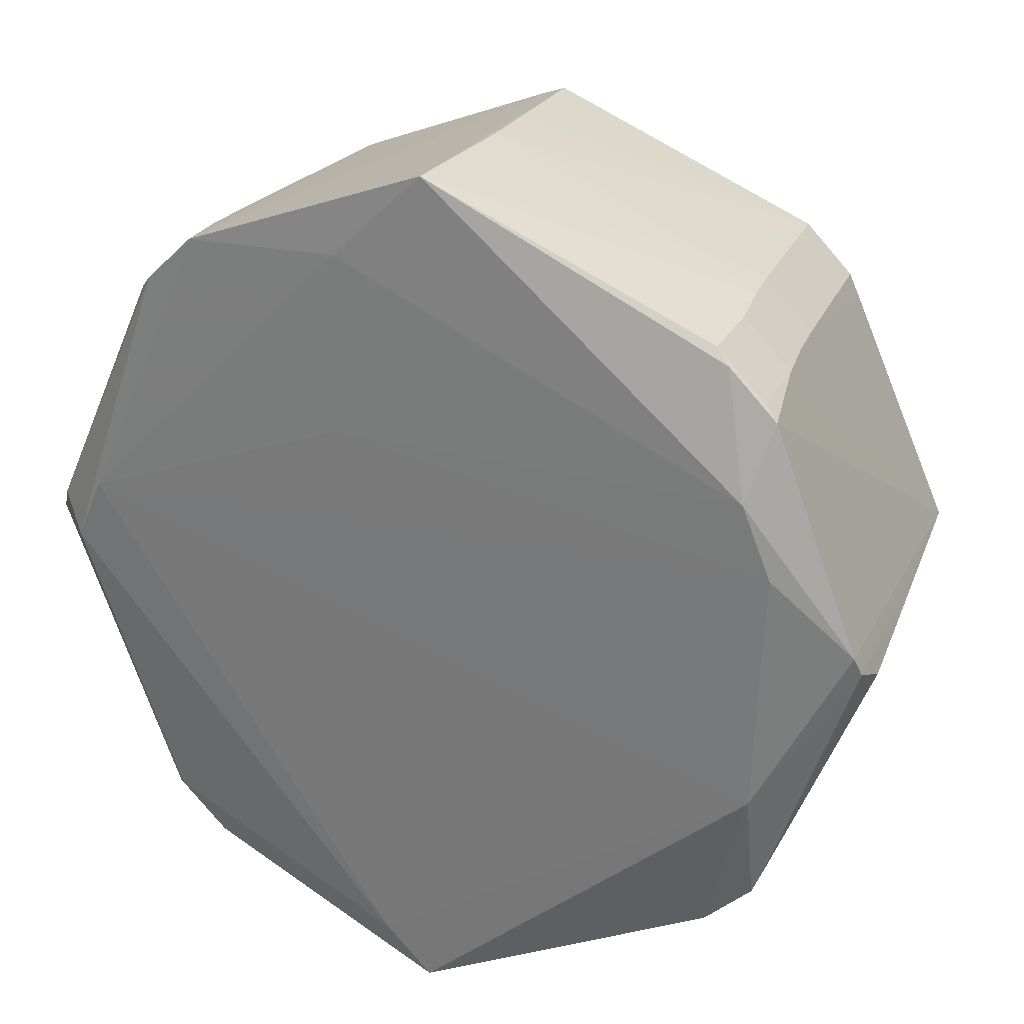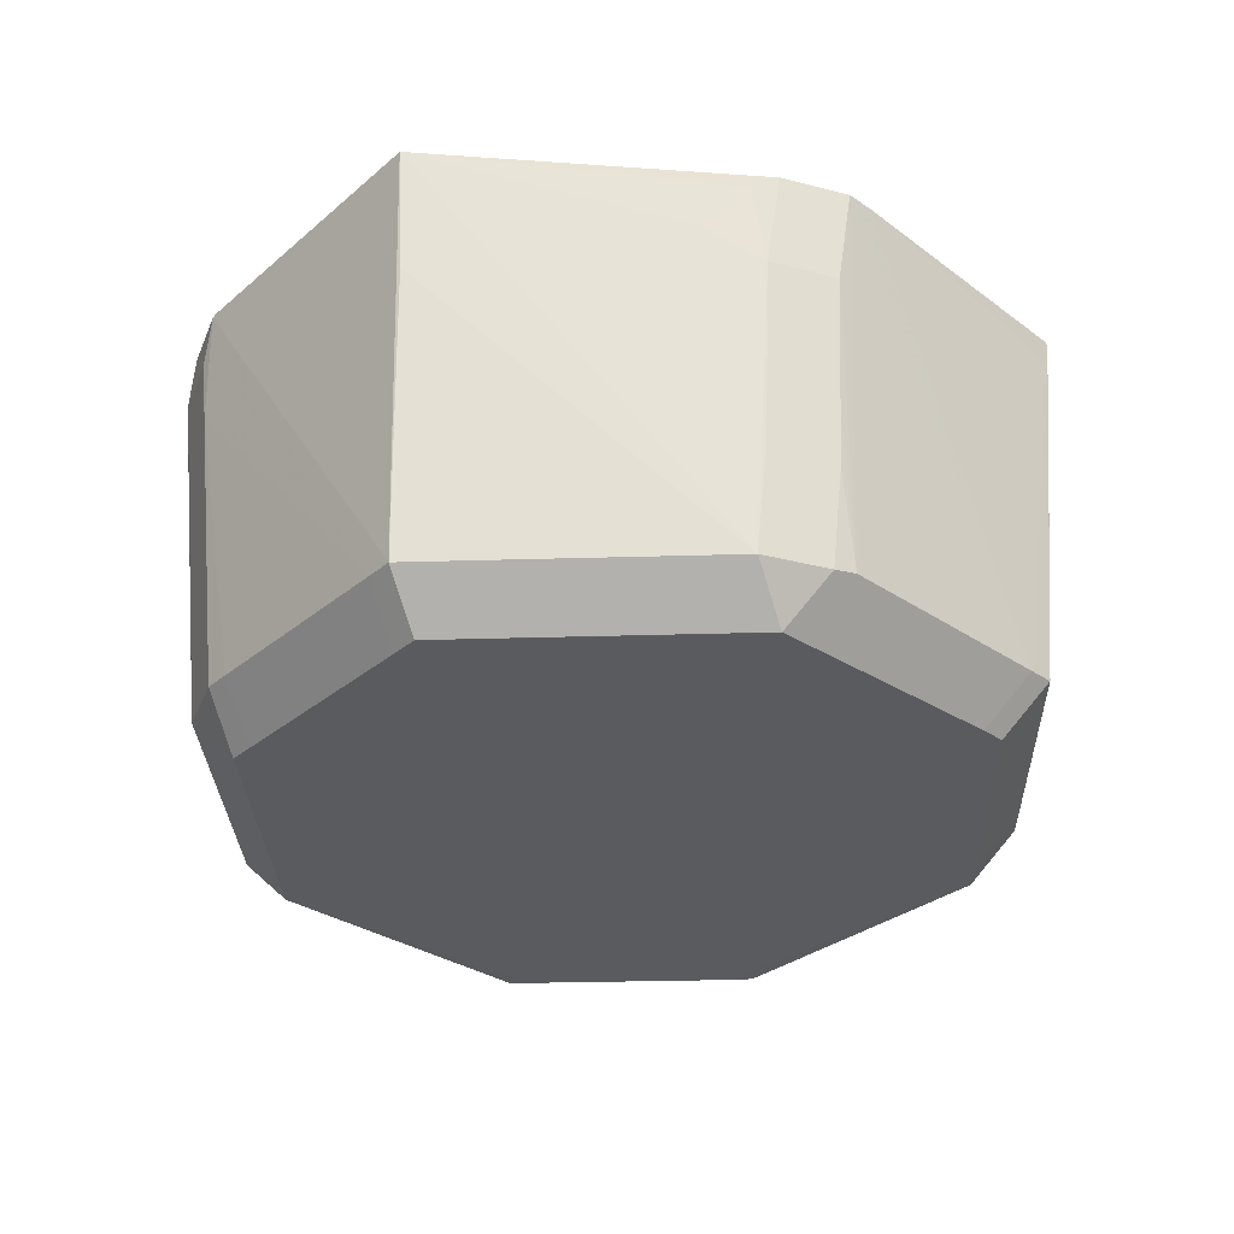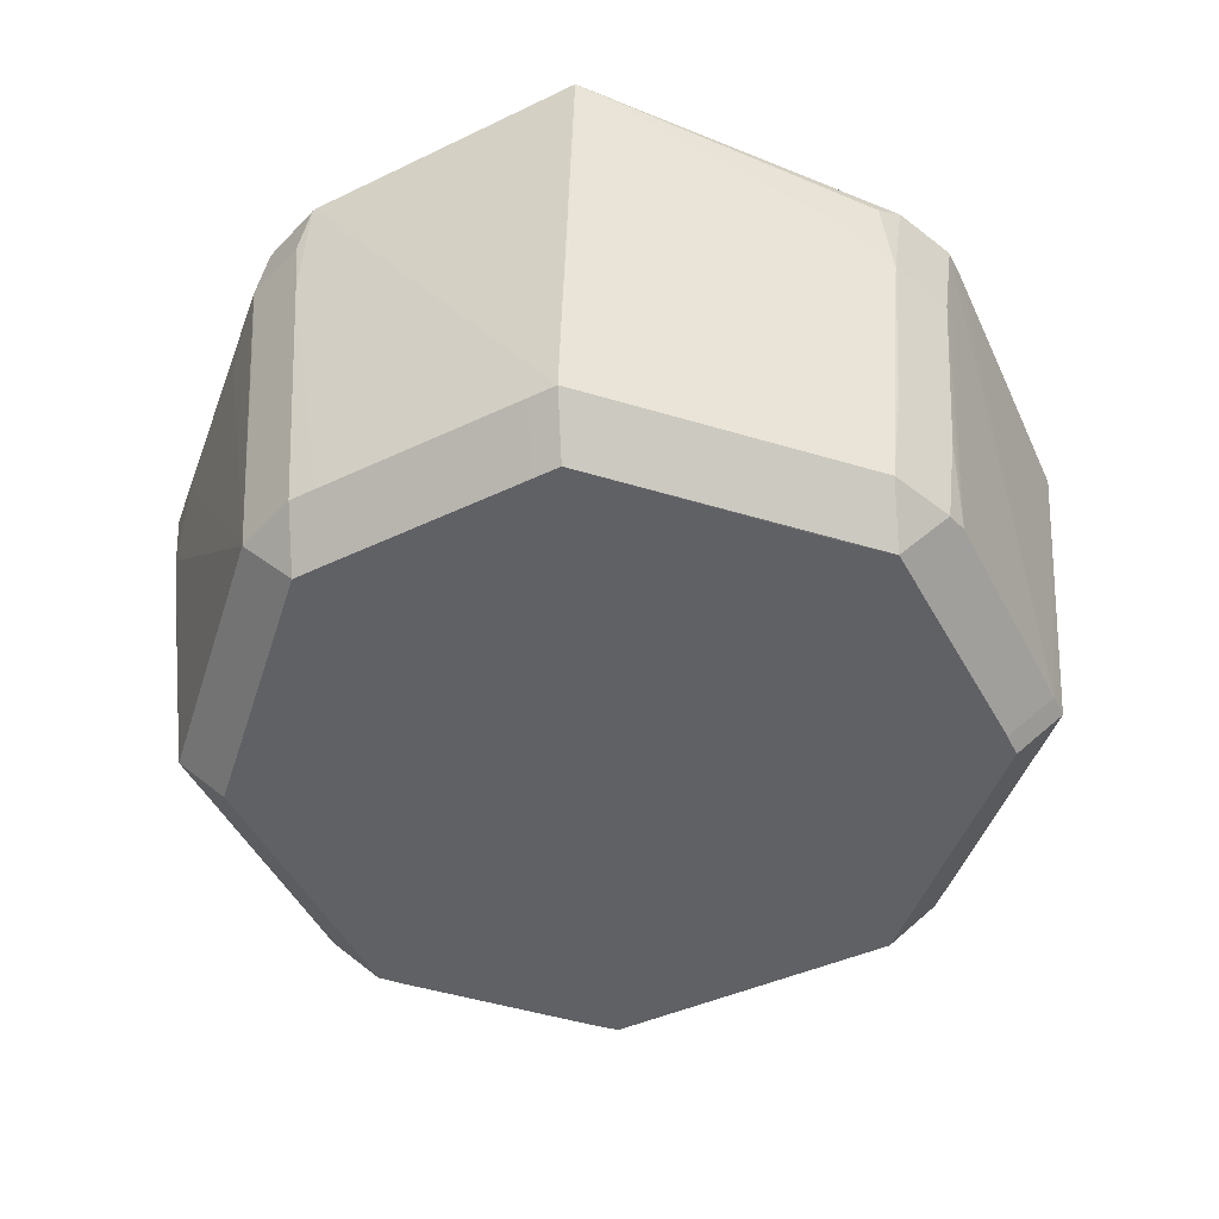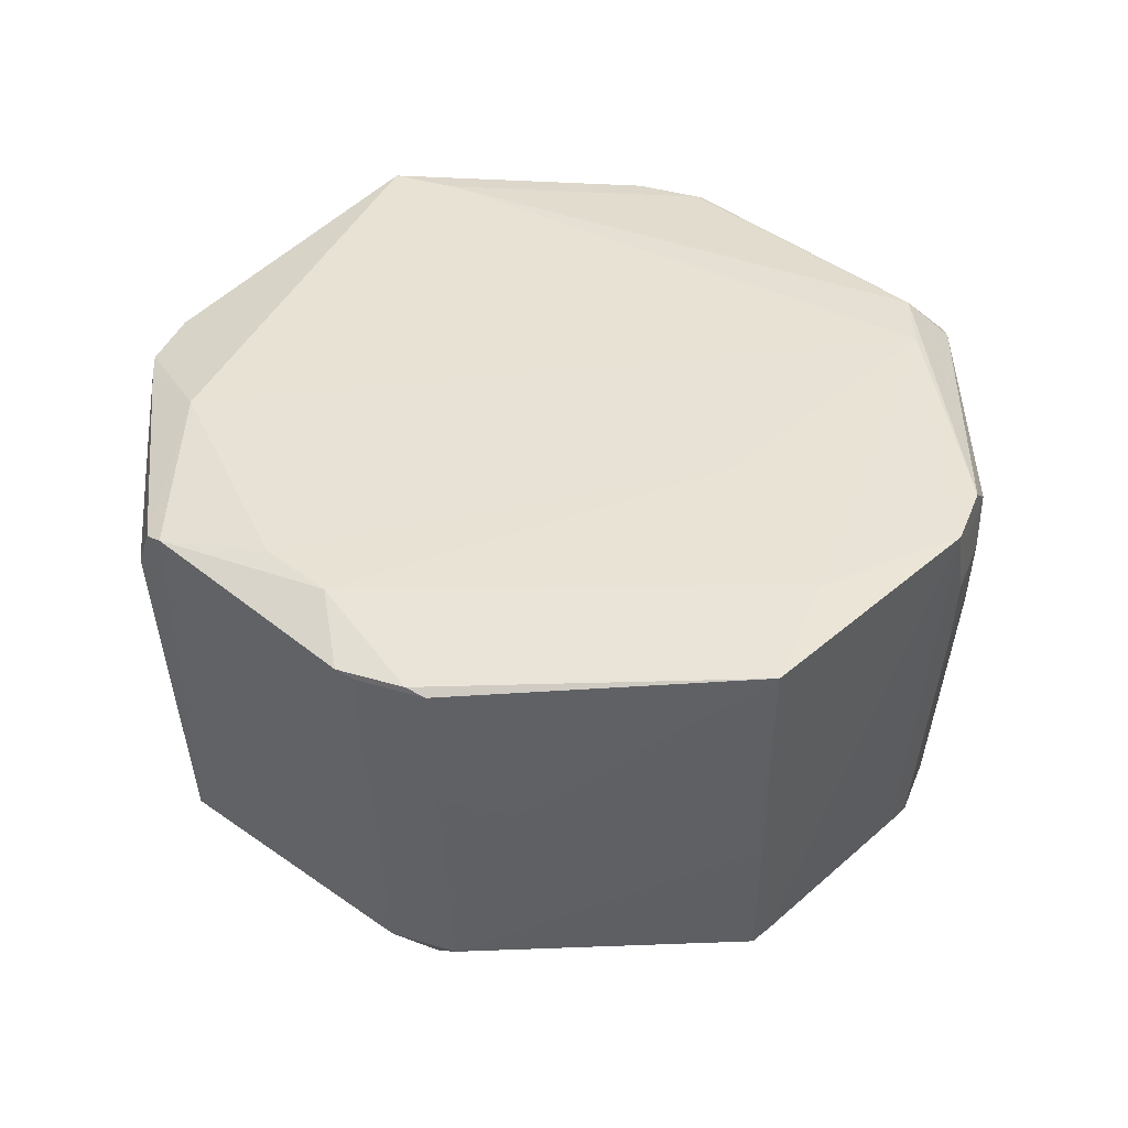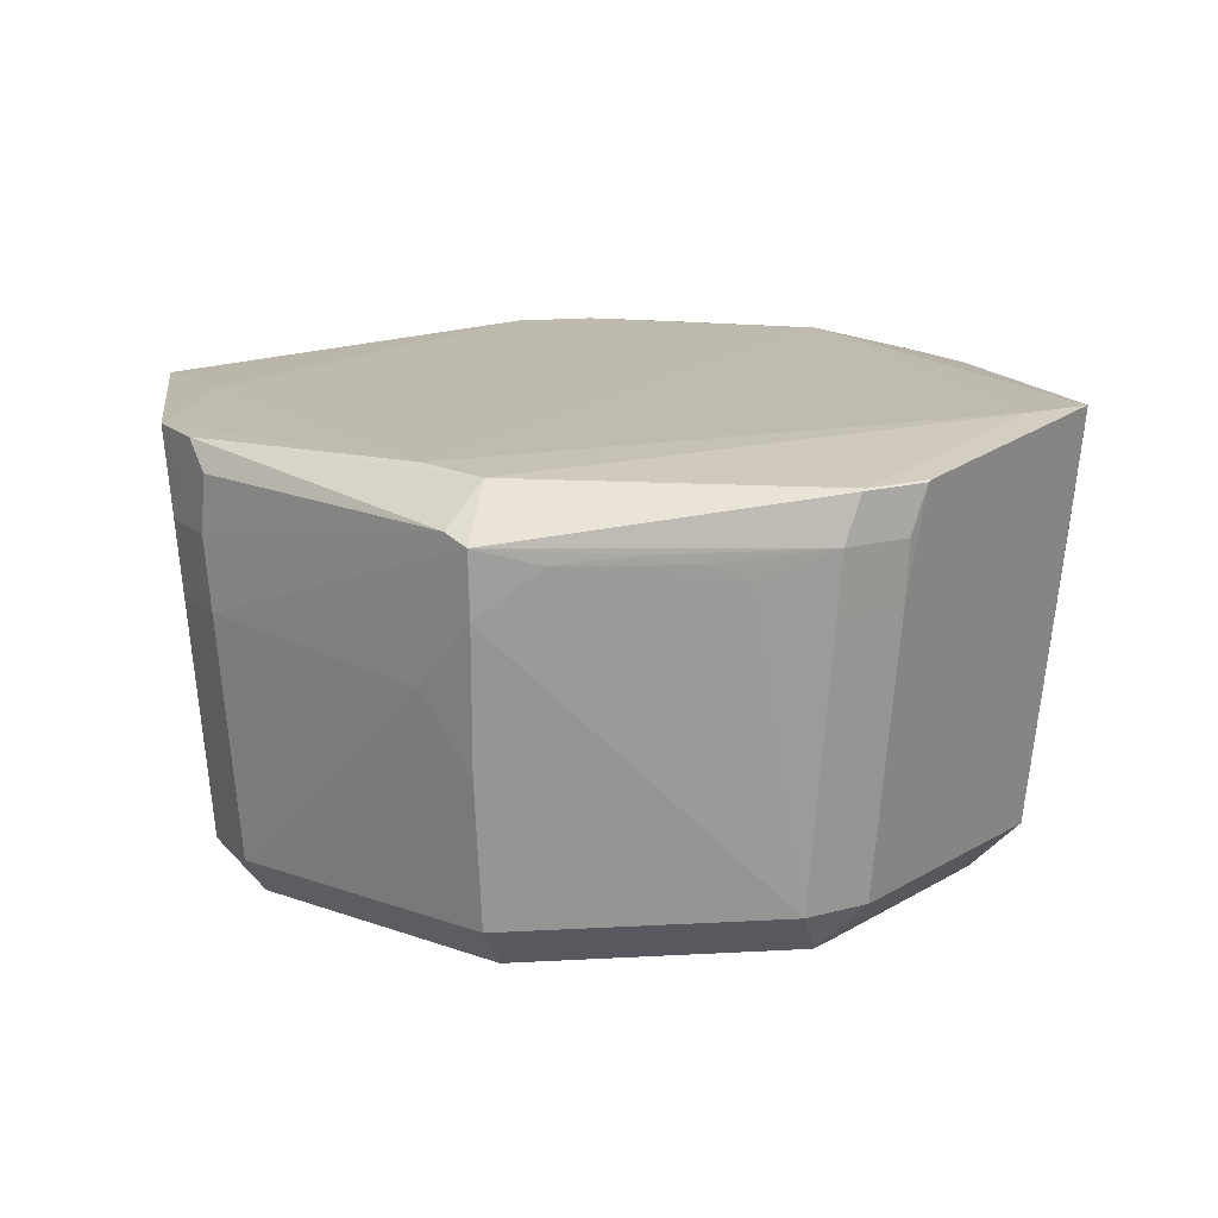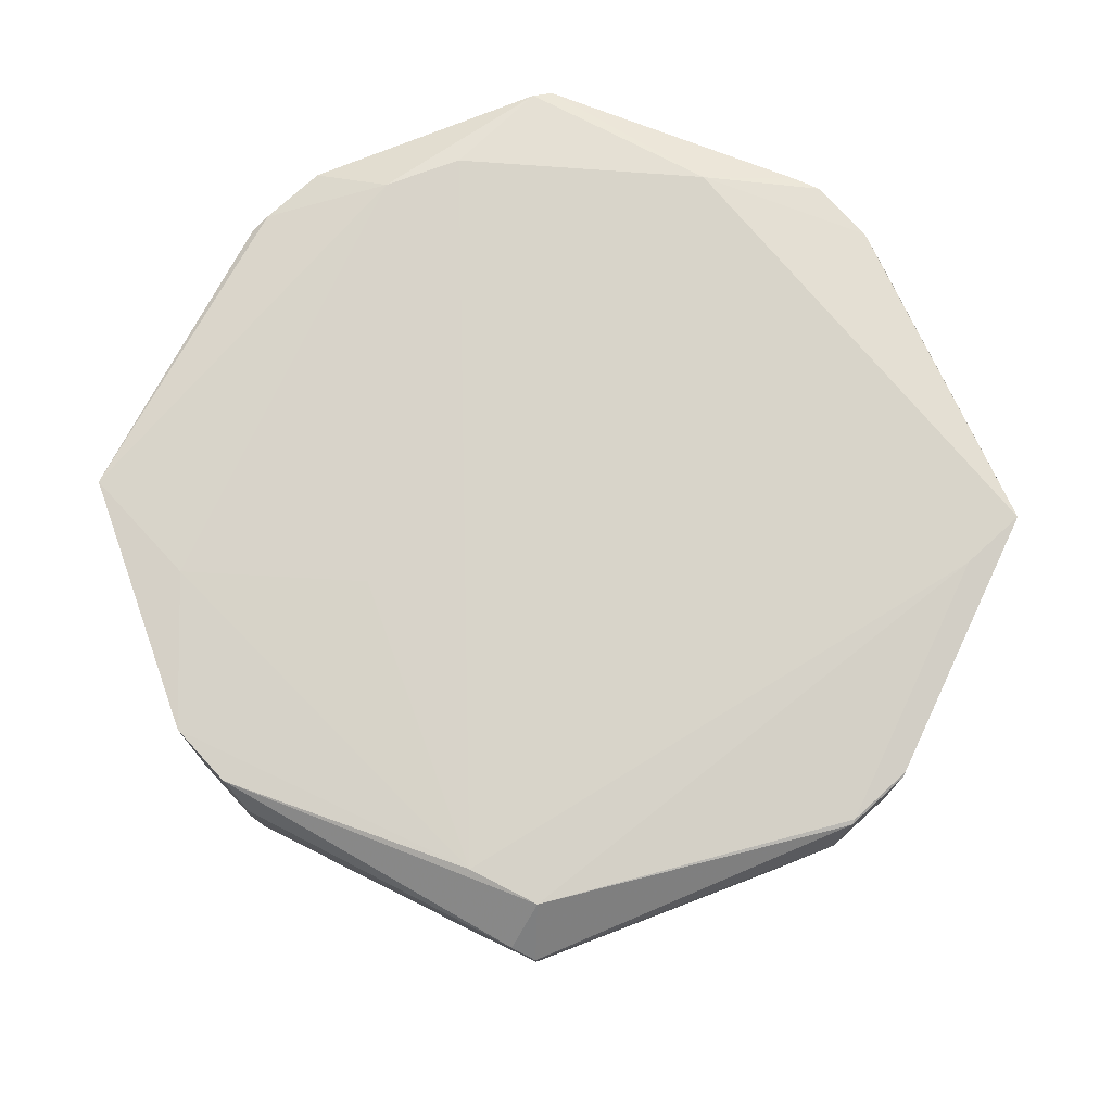
<metadata>
{"format":"obj","ext":"obj","renderer":"f3d","projection":"perspective","resolution":1024,"background":"white","views":[{"elev":28.5,"azim":23.1,"up":"+Y"},{"elev":-32.3,"azim":25.0,"up":"+Z"},{"elev":-48.2,"azim":4.0,"up":"+Z"},{"elev":39.8,"azim":155.4,"up":"+Z"},{"elev":15.7,"azim":-75.2,"up":"+Z"},{"elev":75.2,"azim":-87.5,"up":"+Z"}]}
</metadata>
<code>
v -0.06024 0.0006171 -0.005752
v -0.05311 0.0006171 -0.01288
v 0.04824 0.02775 0.05423
v 0.06504 -7.025e-05 0.02706
v -0.03431 -0.04691 -0.00577
v -0.03431 -0.03978 -0.0129
v -3.142e-05 -0.06756 0.05455
v 0.005449 -0.0639 0.04275
v 0.06646 -7.172e-05 0.04463
v 0.001278 0.06679 0.05233
v -0.002101 -0.06123 -0.005758
v -0.002101 -0.0541 -0.01289
v -0.0001089 -0.06569 0.03642
v 0.009303 0.06078 0.02385
v 0.0464 -0.03679 -0.005717
v 0.03927 -0.04391 -0.005717
v 0.03927 -0.03679 -0.01285
v 0.04996 -0.03899 0.03706
v 0.04283 -0.04612 0.03706
v -0.06124 0.008545 0.02672
v -0.0133 0.05409 0.05345
v -0.00716 -0.06043 0.05455
v -3.207e-05 -0.06756 0.05455
v -0.05053 0.006342 -0.0129
v -0.01372 0.02671 0.05399
v 0.0635 -0.0001082 0.0082
v 5e-07 0.06738 0.05259
v 0.06414 -9.068e-05 0.01598
v -0.03365 0.04837 -0.005778
v -0.03365 0.04124 -0.01291
v -0.04785 -0.04258 0.04469
v -0.04072 -0.04971 0.04469
v -0.001243 -0.06349 0.01548
v 0.04133 -0.04776 0.04882
v 0.03112 0.0401 -0.01289
v -0.05211 -0.03223 0.04064
v -0.06324 0.000689 0.0164
v 0.04746 0.04033 0.02224
v 0.04033 0.04745 0.02224
v 0.0517 -0.03801 0.05138
v 0.04457 -0.04514 0.05138
v -0.05992 -0.01507 0.04441
v 0.03523 -0.05027 0.04264
v 0.04911 0.04104 0.04909
v 0.04199 0.04817 0.04909
v -0.04658 0.04294 0.04063
v -0.03945 0.05007 0.04063
v -0.0007417 0.06387 0.01634
v 0.0658 0.003381 0.05138
v 0.04809 -0.03716 0.008948
v 0.04097 -0.04428 0.008948
v 0.04808 0.04072 0.02929
v 0.04095 0.04785 0.02929
v -0.06268 -0.00873 0.04385
v 0.05265 0.01698 0.05438
v 0.0312 0.05185 0.02603
v 0.04697 0.03407 -0.005761
v 0.03984 0.03407 -0.01289
v -0.04367 0.04547 0.05296
v -0.03654 0.0526 0.05296
v 0.06103 -0.003609 -0.00578
v 0.0539 -0.003609 -0.01291
v 0.0317 -0.03973 -0.01288
v -0.01104 0.0004618 -0.01294
v -0.04504 -0.04472 0.05169
v -0.03791 -0.05184 0.05169
v -0.05758 -0.02042 0.04477
v -0.04395 0.03981 -0.00575
v -0.03682 0.04694 -0.00575
v -0.03682 0.03981 -0.01288
v -0.04608 0.04143 0.02214
v -0.03895 0.04856 0.02214
v 0.04903 0.04065 0.03744
v 0.0419 0.04778 0.03744
v 0.04859 -0.03763 0.01623
v 0.04146 -0.04476 0.01623
v 1.19e-05 0.06505 0.02713
v -0.06497 0.003372 0.04793
v -0.05125 -0.003702 -0.01291
v -0.04723 0.04208 0.04902
v -0.0401 0.04921 0.04902
v 0.01531 -0.05936 0.04208
v -0.04502 -0.03814 -0.00575
v -0.03789 -0.04527 -0.00575
v -0.03789 -0.03814 -0.01288
v -0.0006062 -0.06469 0.02694
v 0.04522 0.0379 -0.005738
v 0.03809 0.04503 -0.005738
v 0.03809 0.0379 -0.01287
v 0.0648 0.006253 0.05235
v 0.05118 0.03885 0.04998
v 0.04405 0.04598 0.04998
v 0.05142 -0.02019 0.05464
v -0.002445 0.06134 -0.005758
v -0.002445 0.05422 -0.01289
v -0.005975 -0.05952 -0.005787
v -0.005975 -0.05239 -0.01292
v -0.00567 0.06013 -0.005787
v -0.00567 0.053 -0.01291
v -0.055 -0.02617 0.04321
v 0.05321 -0.03428 0.05131
v -0.04663 0.04192 0.02999
v -0.03951 0.04905 0.02999
v -0.05486 0.009697 0.05402
v -0.04718 -0.04204 0.03598
v -0.04005 -0.04917 0.03598
v -0.06643 -5.823e-05 0.04644
v -0.05931 -5.823e-05 0.05357
v 0.06237 -0.000162 -0.005748
v 0.05524 -0.000162 -0.01288
v -0.001604 -0.06279 0.008978
v 0.04829 -0.03387 -0.005119
v 0.04117 -0.03387 -0.01225
v 0.06063 -0.01511 0.04782
v -0.06576 -6.385e-05 0.03703
v -0.03944 -0.0009167 -0.01293
v -0.04578 -0.04439 0.05144
v -0.03865 -0.05152 0.05144
f 104 55 25
f 107 117 108
f 59 108 104
f 77 27 56
f 93 90 55
f 93 55 104
f 104 108 22
f 23 93 22
f 22 93 104
f 64 99 62
f 16 13 11
f 107 20 115
f 1 83 115
f 68 1 37
f 37 20 68
f 1 115 37
f 37 115 20
f 60 59 104
f 60 103 47
f 30 99 64
f 101 93 40
f 109 90 49
f 90 93 49
f 93 101 49
f 109 73 91
f 91 90 109
f 65 108 117
f 65 22 108
f 33 13 23
f 96 11 118
f 58 62 99
f 23 13 8
f 8 16 23
f 13 16 8
f 84 83 85
f 64 62 97
f 31 36 83
f 31 117 107
f 107 67 31
f 102 20 107
f 81 60 47
f 27 60 21
f 104 25 21
f 21 60 104
f 48 27 77
f 38 73 109
f 88 87 89
f 88 48 77
f 9 109 4
f 4 49 9
f 114 101 9
f 9 49 114
f 114 49 101
f 55 90 3
f 90 91 3
f 27 21 3
f 3 25 55
f 3 21 25
f 45 10 27
f 118 11 66
f 111 33 23
f 11 33 111
f 23 66 111
f 111 66 11
f 11 13 86
f 86 33 11
f 13 33 86
f 89 58 35
f 35 58 99
f 35 95 89
f 99 95 35
f 62 58 110
f 34 19 41
f 41 93 23
f 40 93 41
f 16 19 43
f 43 19 34
f 18 112 40
f 15 16 17
f 15 112 50
f 40 112 61
f 61 101 40
f 61 109 9
f 9 101 61
f 17 62 113
f 63 62 17
f 63 97 62
f 107 115 54
f 54 115 83
f 83 36 54
f 84 5 106
f 118 32 106
f 5 96 106
f 106 96 118
f 68 20 71
f 20 102 71
f 98 29 60
f 98 60 27
f 57 38 109
f 87 38 57
f 48 88 94
f 27 48 94
f 94 98 27
f 77 56 14
f 14 88 77
f 56 88 14
f 60 29 69
f 69 72 103
f 103 60 69
f 69 70 68
f 109 49 26
f 44 91 73
f 92 3 91
f 92 45 27
f 27 3 92
f 53 56 27
f 27 10 53
f 16 43 82
f 50 112 75
f 112 18 75
f 79 6 85
f 97 63 12
f 12 63 17
f 42 67 107
f 107 54 42
f 42 31 67
f 42 54 31
f 36 31 100
f 100 54 36
f 31 54 100
f 105 31 83
f 59 80 78
f 107 108 78
f 108 59 78
f 80 46 78
f 78 46 102
f 78 102 107
f 49 4 28
f 28 26 49
f 28 4 109
f 109 26 28
f 39 88 56
f 56 53 39
f 73 38 52
f 10 45 74
f 74 53 10
f 23 16 7
f 16 82 7
f 7 82 43
f 7 43 34
f 7 41 23
f 34 41 7
f 16 51 76
f 76 19 16
f 70 30 24
f 30 79 24
f 116 30 64
f 116 79 30
f 64 97 116
f 97 6 116
f 6 79 116
f 70 24 2
f 2 24 79
f 2 79 85
f 31 32 118
f 31 118 117
f 22 65 66
f 23 22 66
f 117 118 66
f 66 65 117
f 18 41 19
f 40 41 18
f 50 51 15
f 15 51 16
f 62 110 61
f 61 110 109
f 112 15 113
f 113 15 17
f 62 61 113
f 113 61 112
f 84 85 6
f 6 5 84
f 6 96 5
f 6 97 96
f 60 81 80
f 59 60 80
f 103 72 71
f 71 102 103
f 30 29 98
f 99 30 98
f 109 110 57
f 57 110 58
f 89 87 57
f 57 58 89
f 94 88 89
f 89 95 94
f 99 98 94
f 94 95 99
f 69 71 72
f 68 71 69
f 69 29 30
f 69 30 70
f 92 44 45
f 91 44 92
f 96 97 12
f 11 96 12
f 12 16 11
f 17 16 12
f 84 106 105
f 105 83 84
f 32 31 105
f 105 106 32
f 103 102 46
f 47 103 46
f 46 80 81
f 46 81 47
f 87 88 39
f 39 38 87
f 38 39 52
f 52 39 53
f 45 44 74
f 74 44 73
f 74 52 53
f 73 52 74
f 76 18 19
f 76 75 18
f 76 51 50
f 50 75 76
f 68 70 2
f 2 1 68
f 2 83 1
f 2 85 83

</code>
